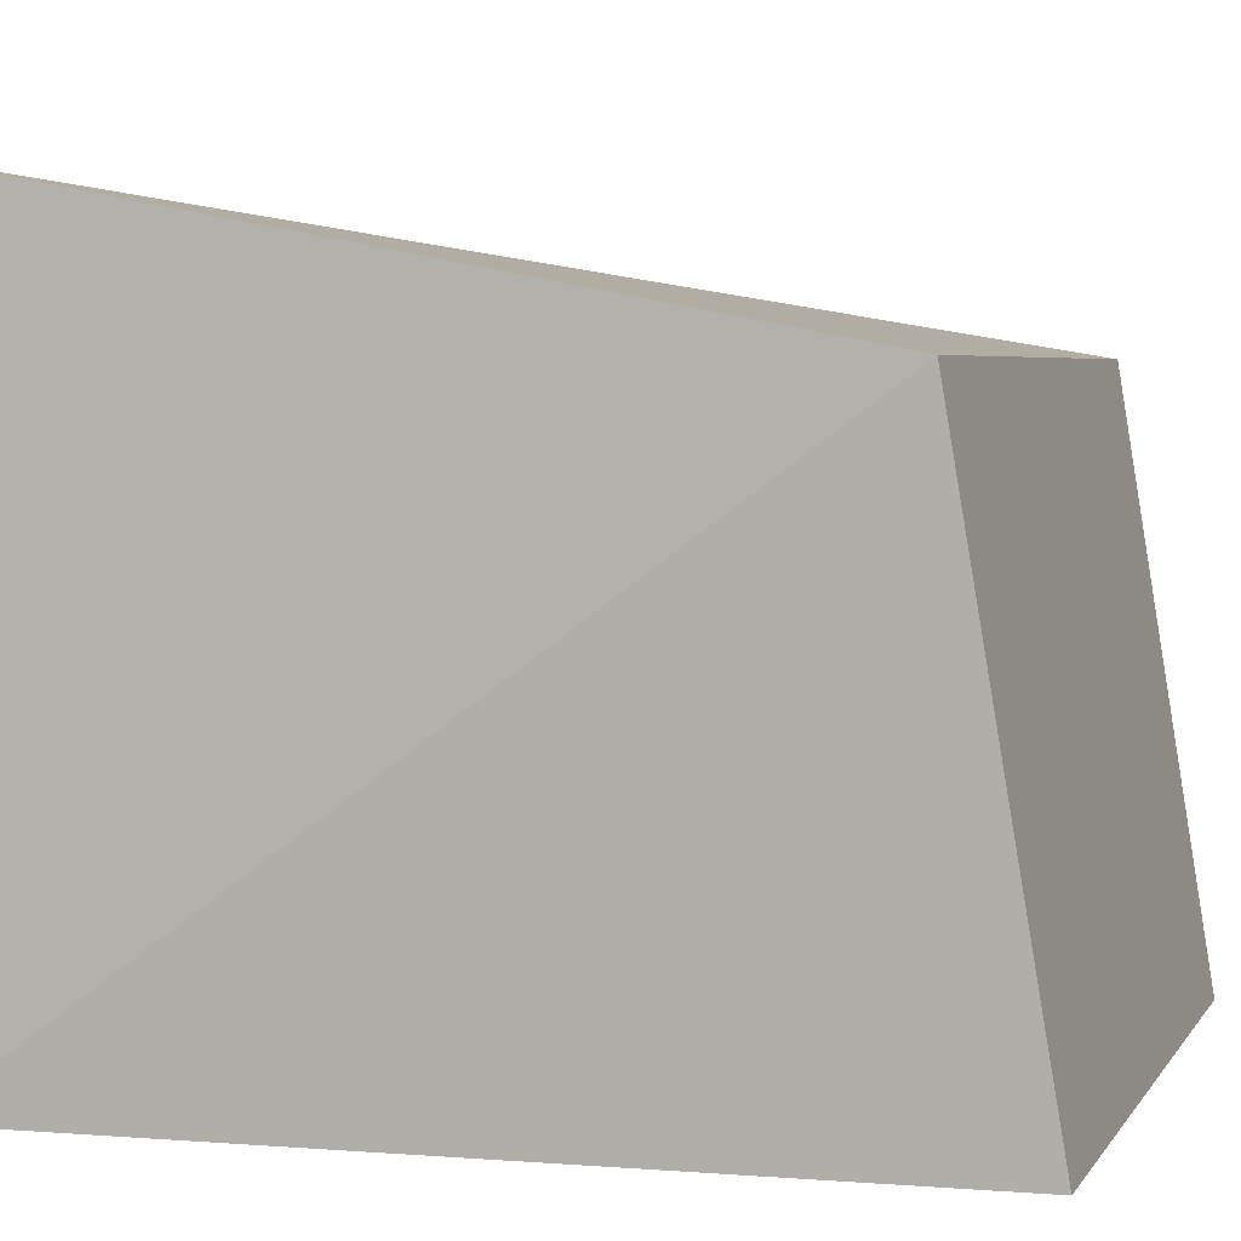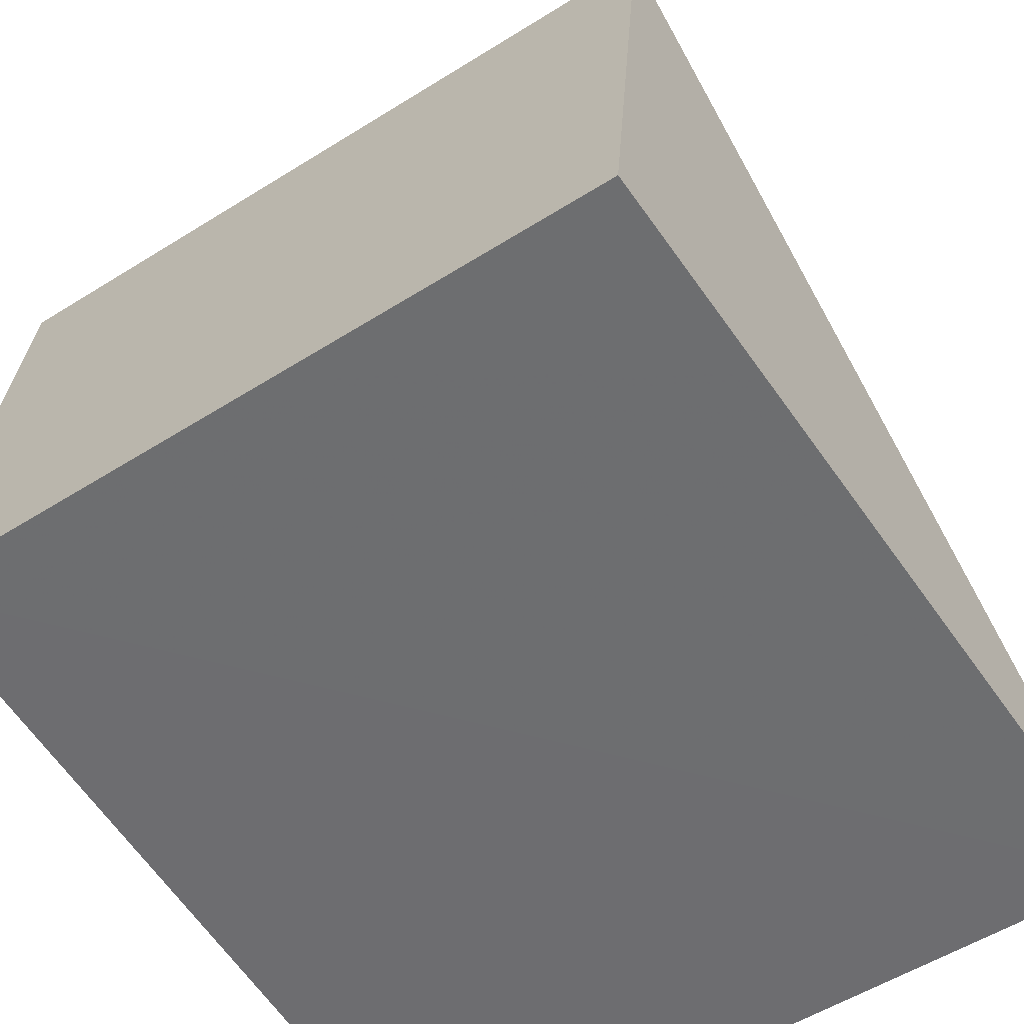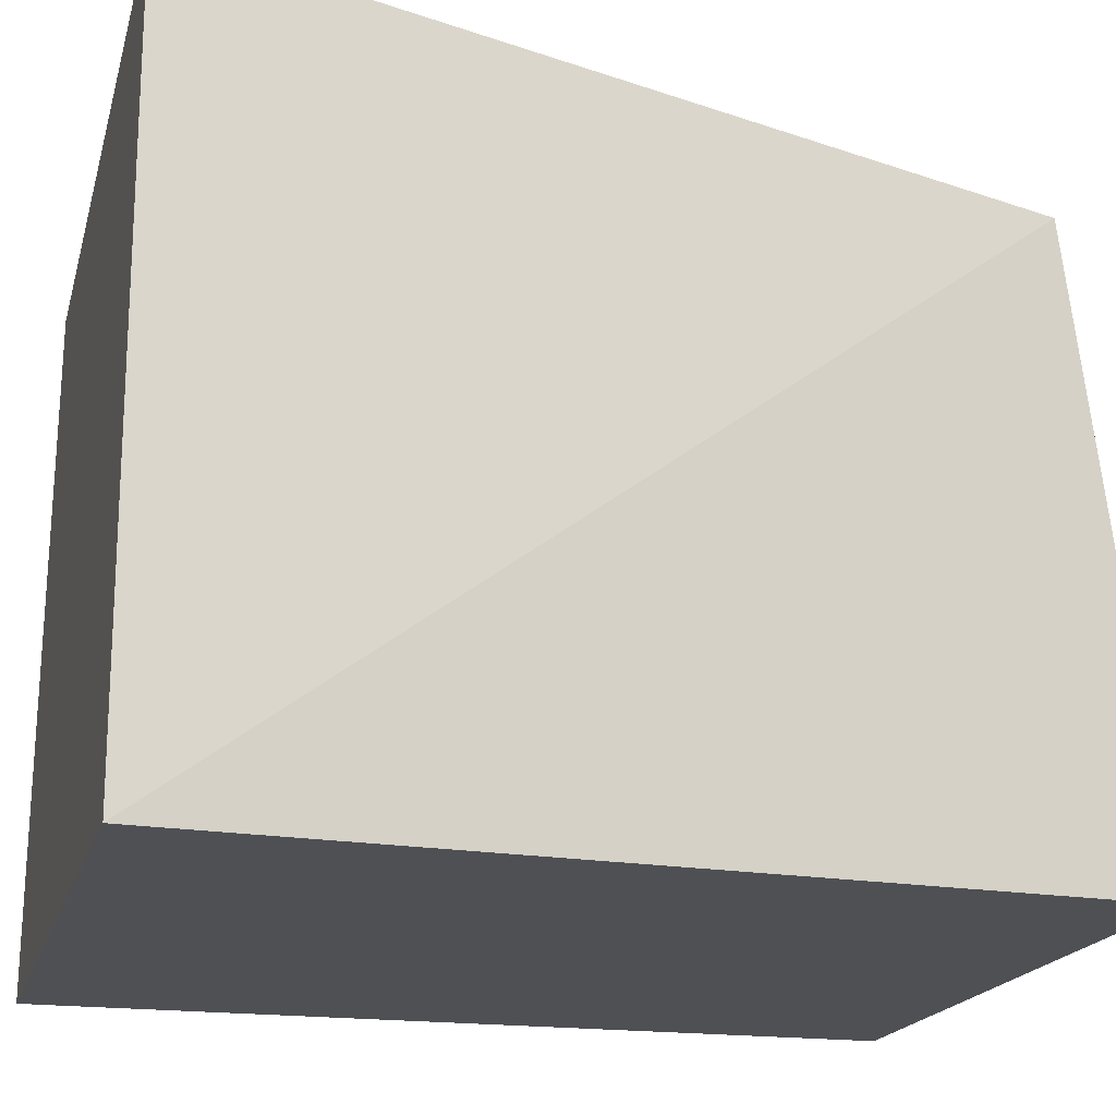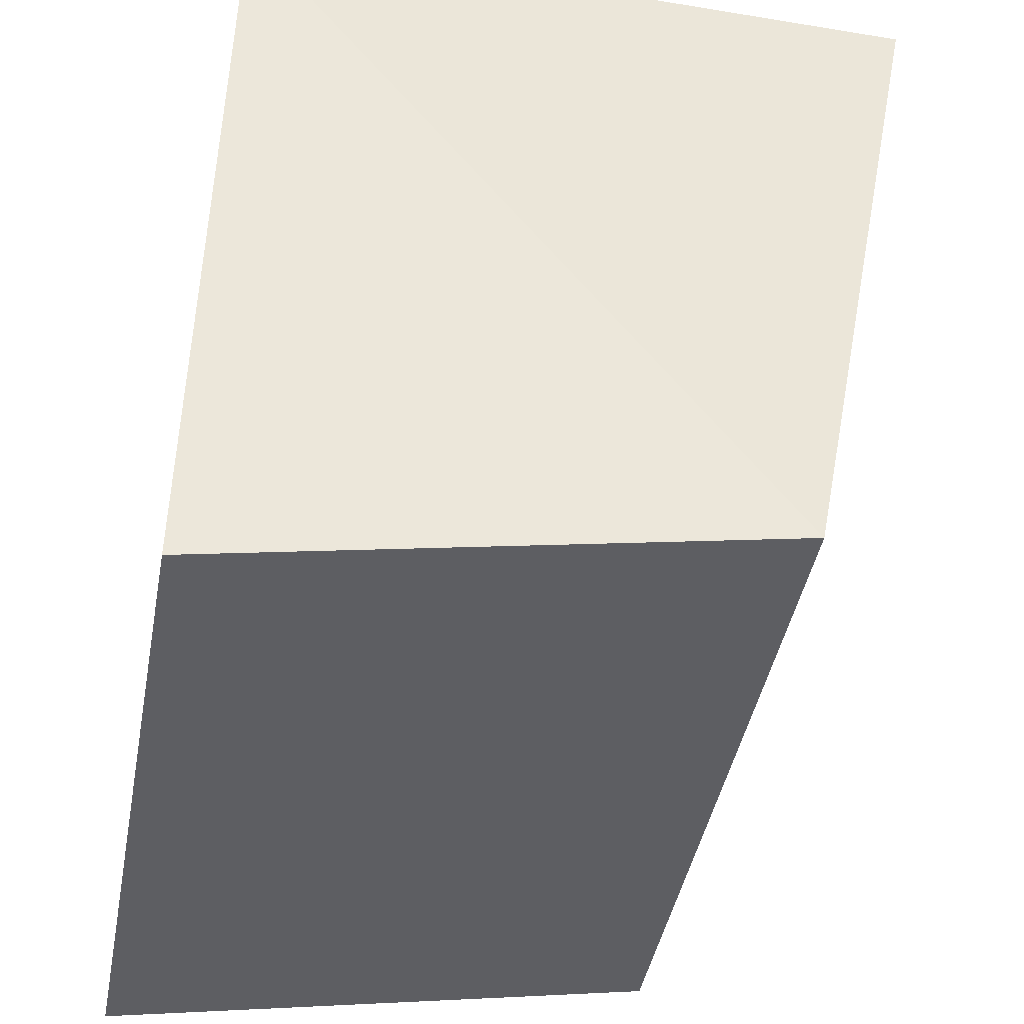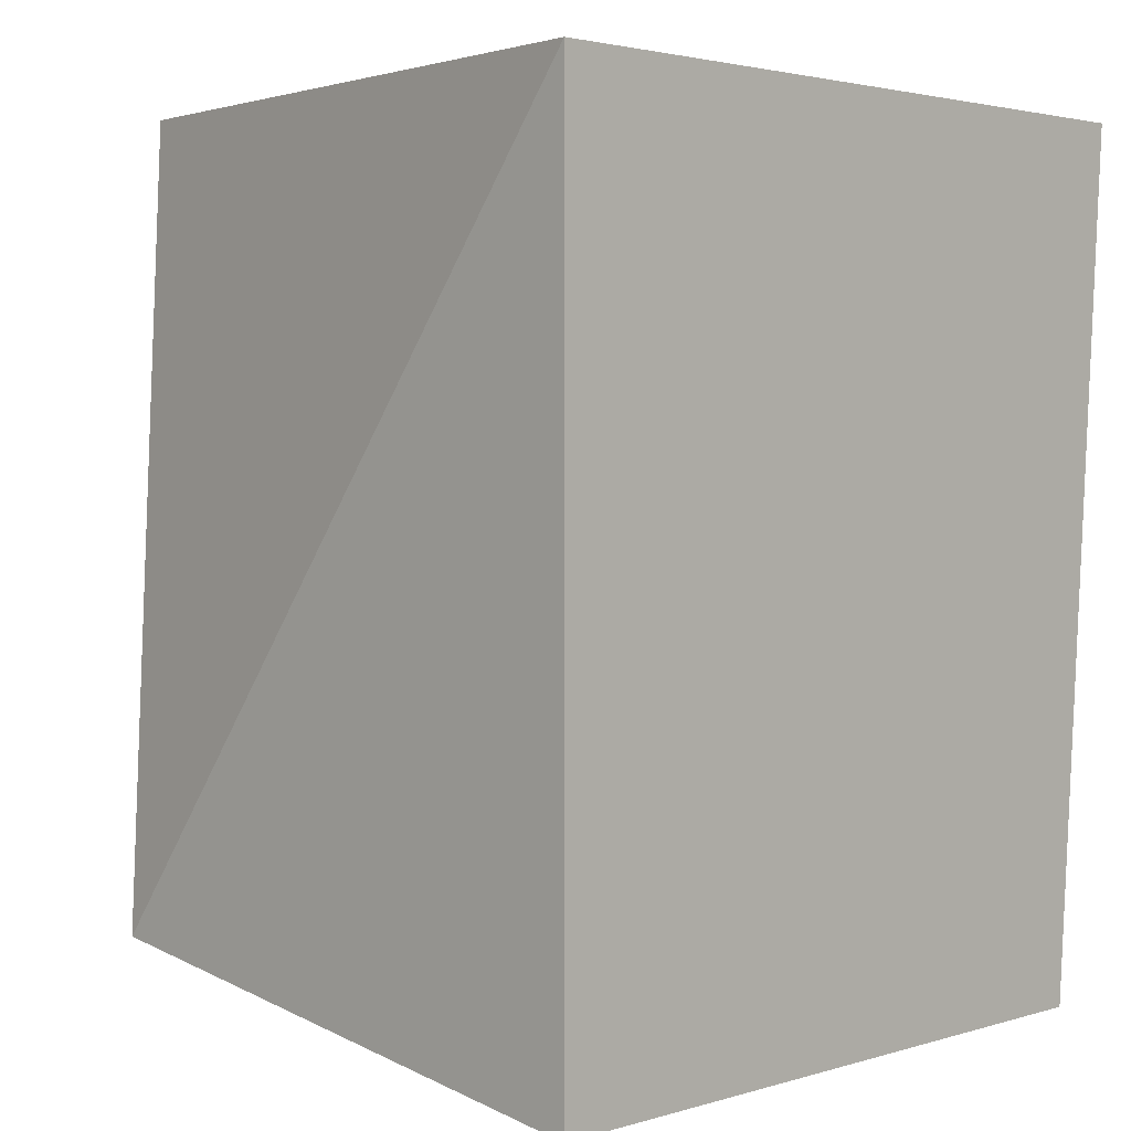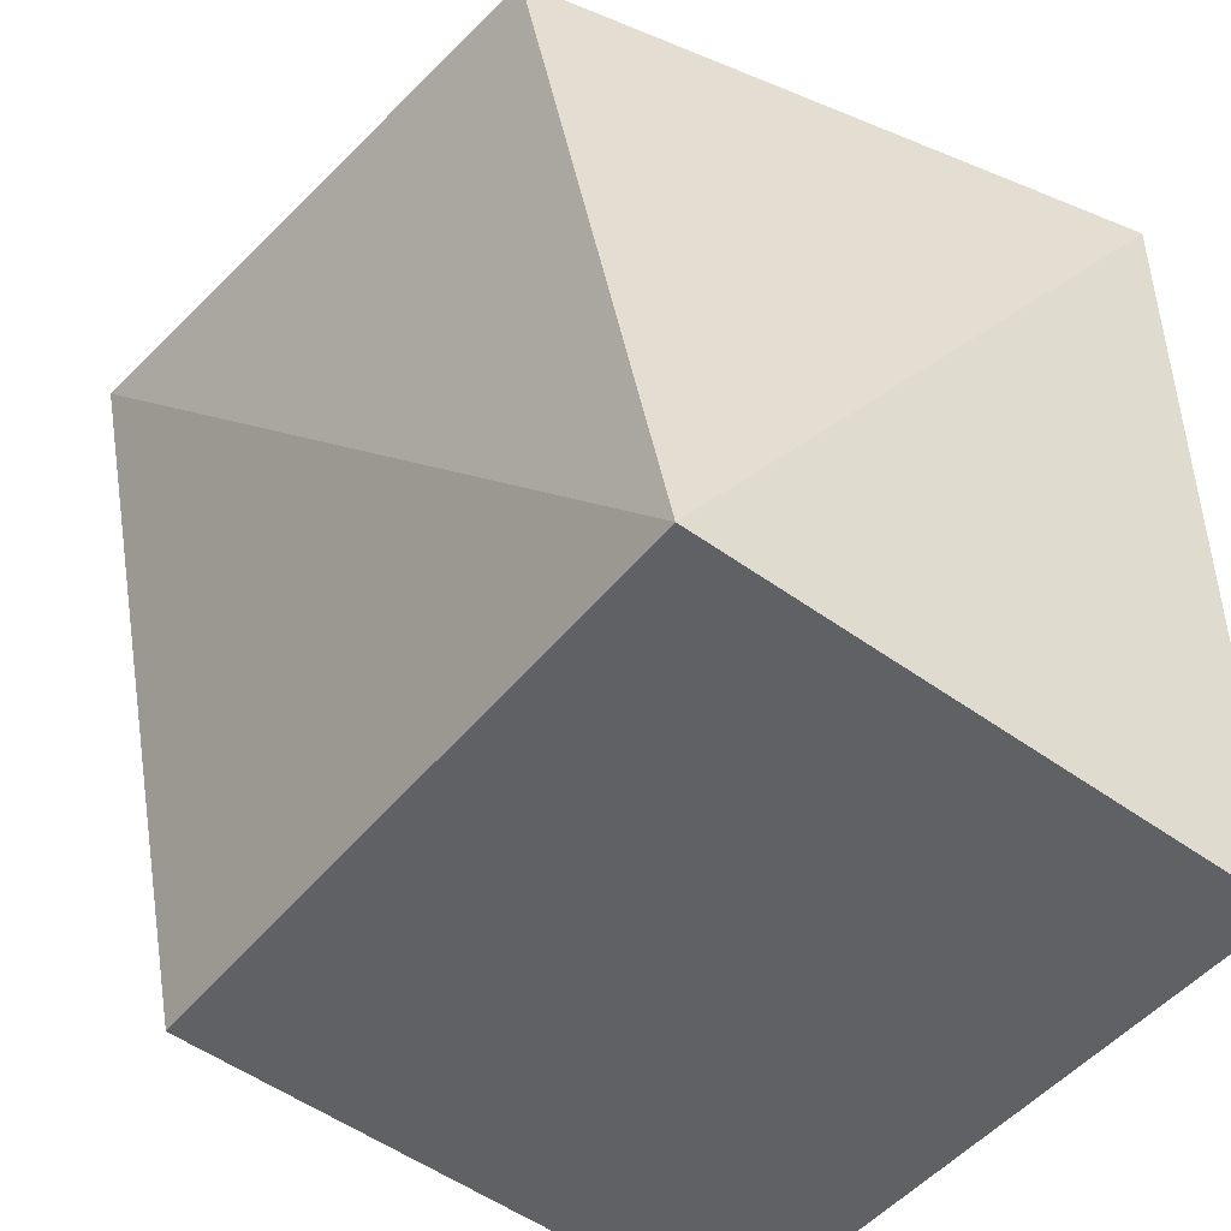
<metadata>
{"format":"obj","ext":"obj","renderer":"f3d","projection":"perspective","resolution":1024,"background":"white","views":[{"elev":4.6,"azim":-71.9,"up":"+Z"},{"elev":-54.0,"azim":33.7,"up":"+Z"},{"elev":-18.7,"azim":-104.5,"up":"+Z"},{"elev":-44.8,"azim":-100.8,"up":"+Y"},{"elev":2.5,"azim":133.1,"up":"+Y"},{"elev":-46.1,"azim":54.2,"up":"+Y"}]}
</metadata>
<code>
v 0.05202 -0.05164 0.03017
v 0.05306 -0.05702 -0.00357
v 0.05304 -0.005821 -0.003555
v 0.007576 -0.005815 0.03901
v 0.009215 -0.05156 0.03034
v 0.04577 -0.005816 0.03507
v 0.007573 -0.005821 -0.003718
v 0.01133 -0.05693 -0.003738
f 1 2 3
f 5 2 1
f 5 1 4
f 6 1 3
f 6 3 4
f 6 4 1
f 7 5 4
f 7 4 3
f 8 7 3
f 8 3 2
f 8 2 5
f 8 5 7

</code>
